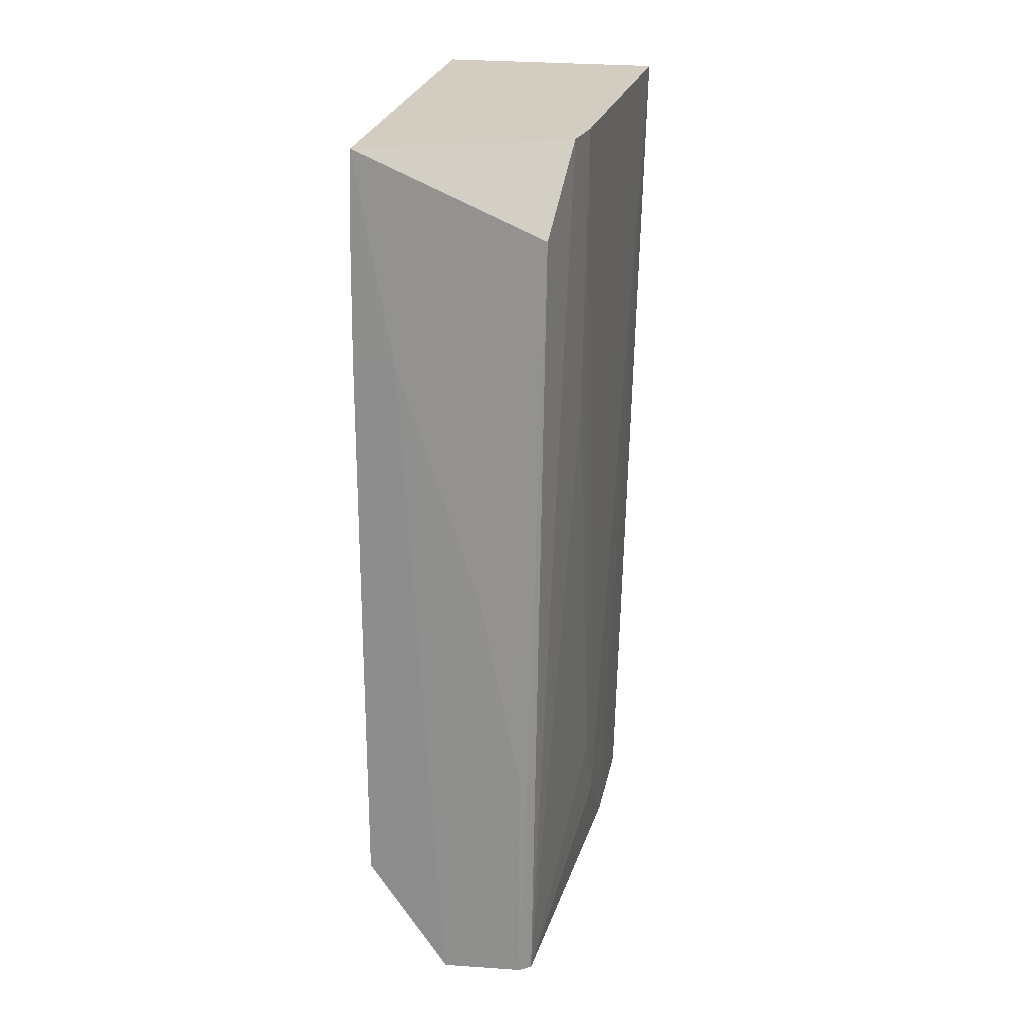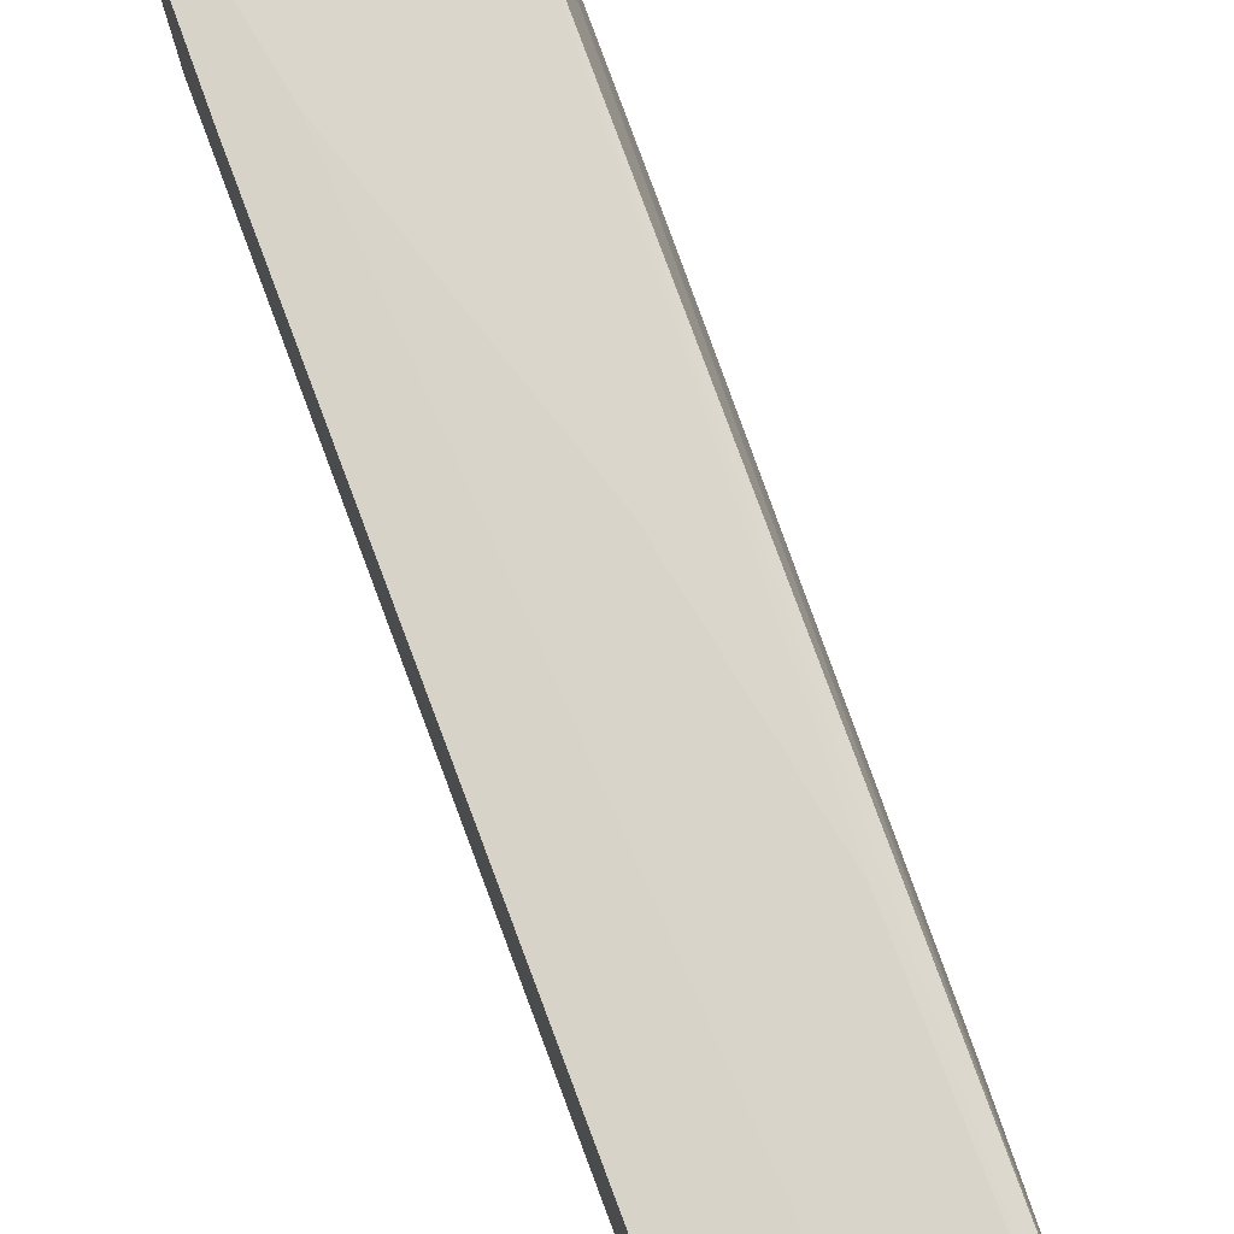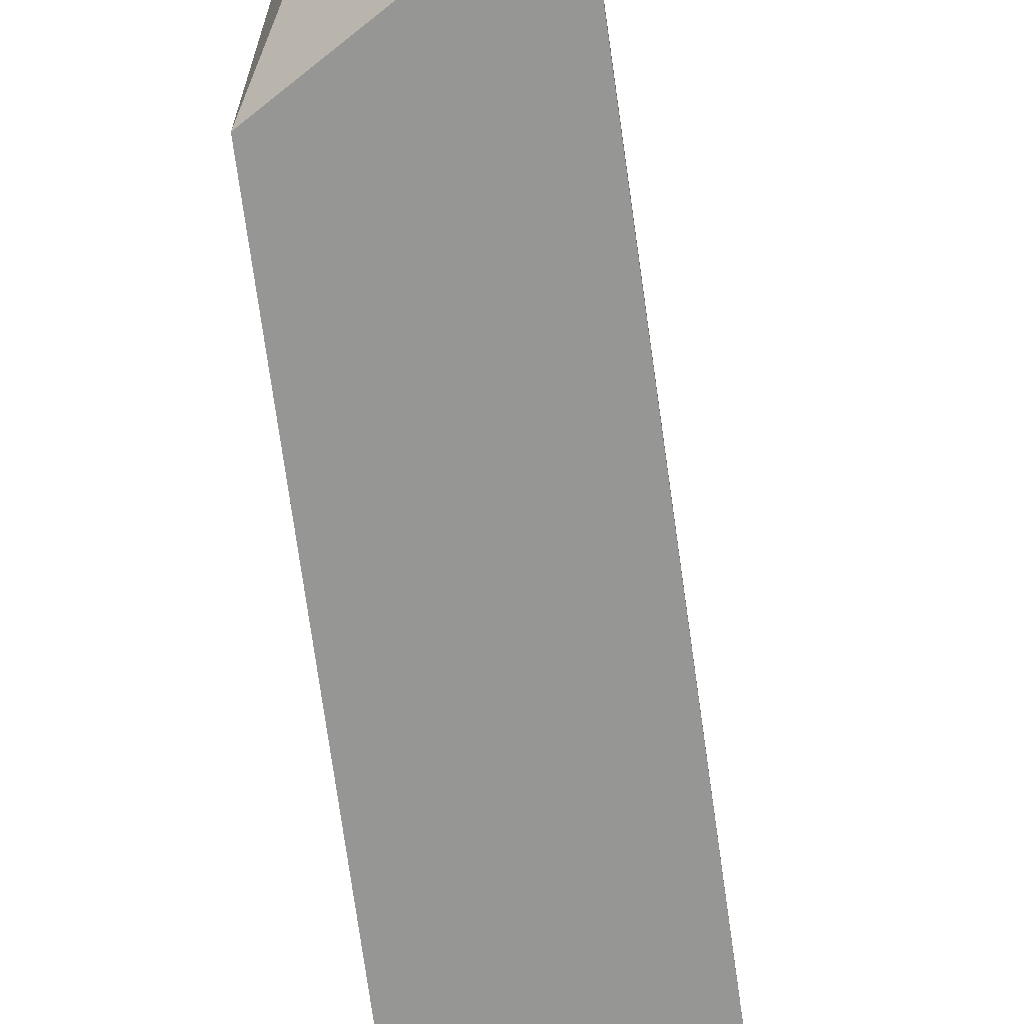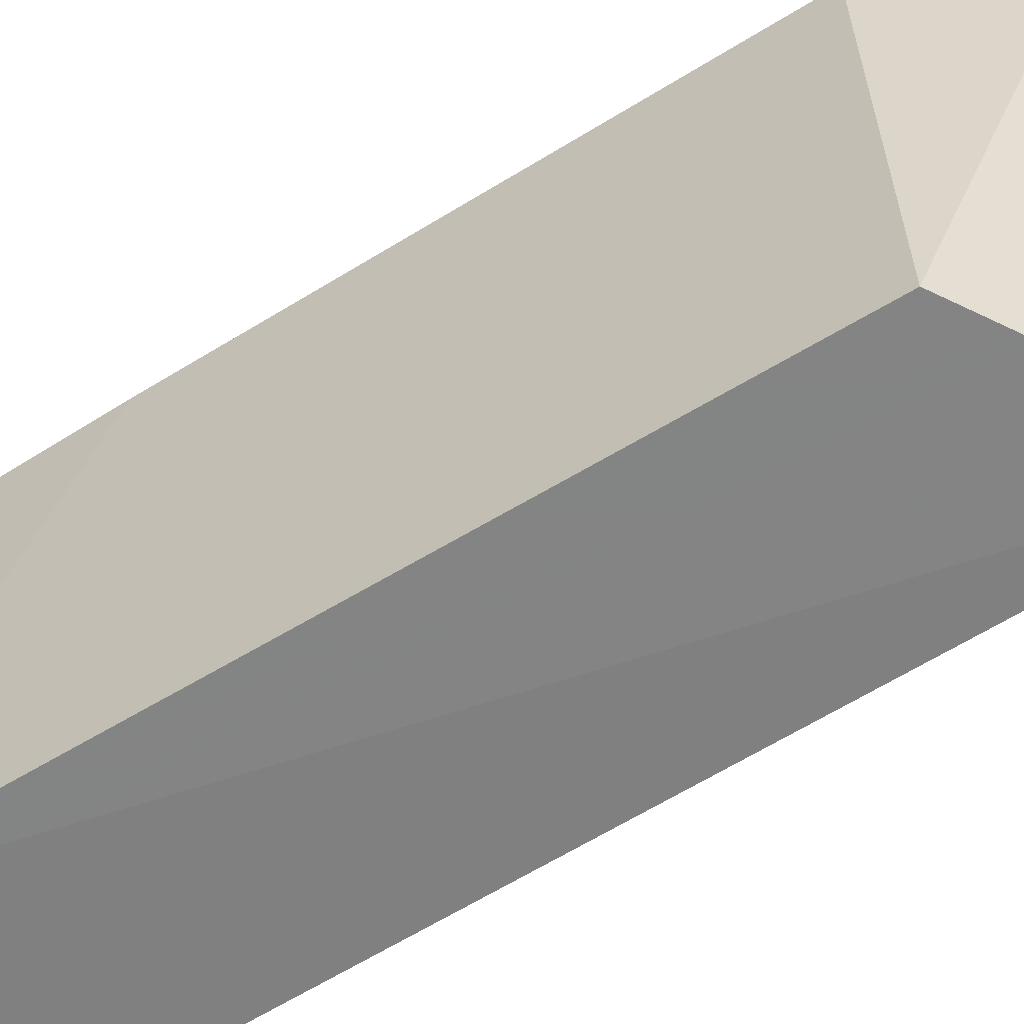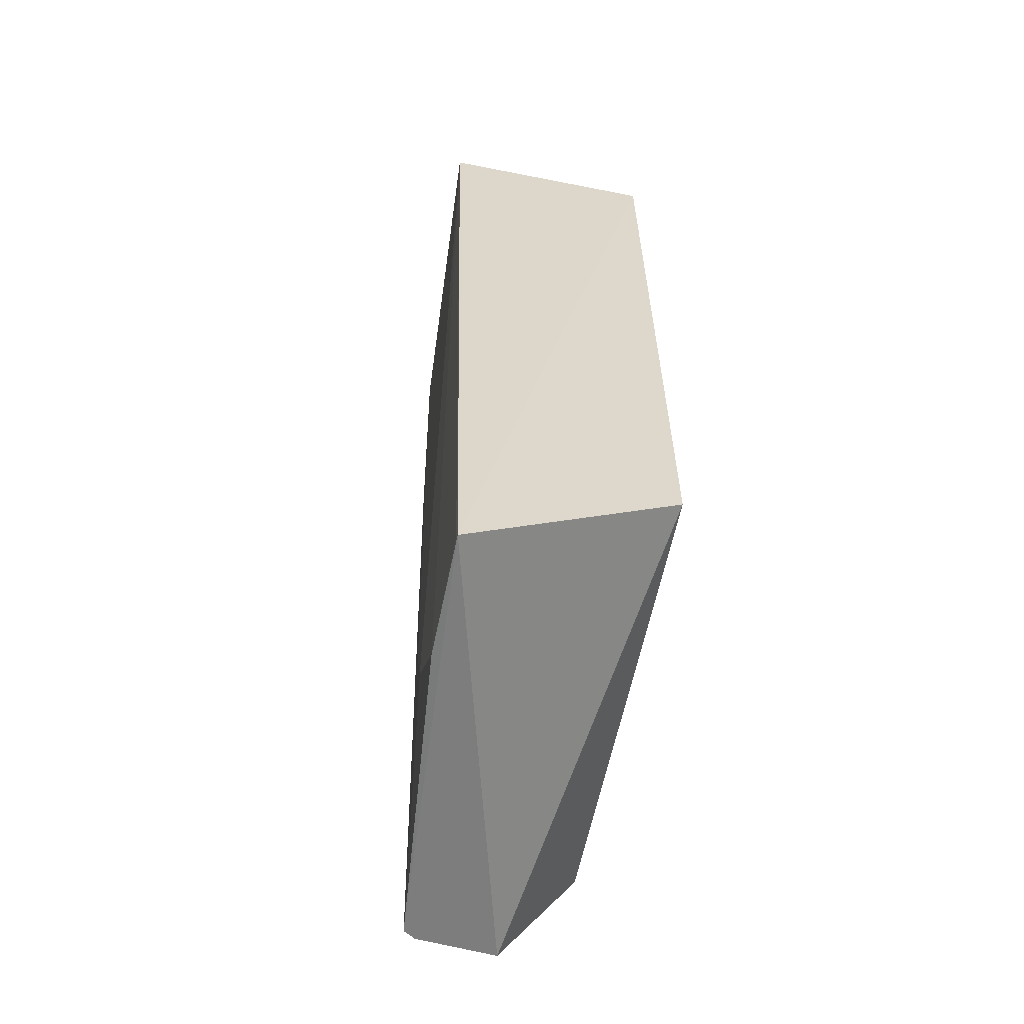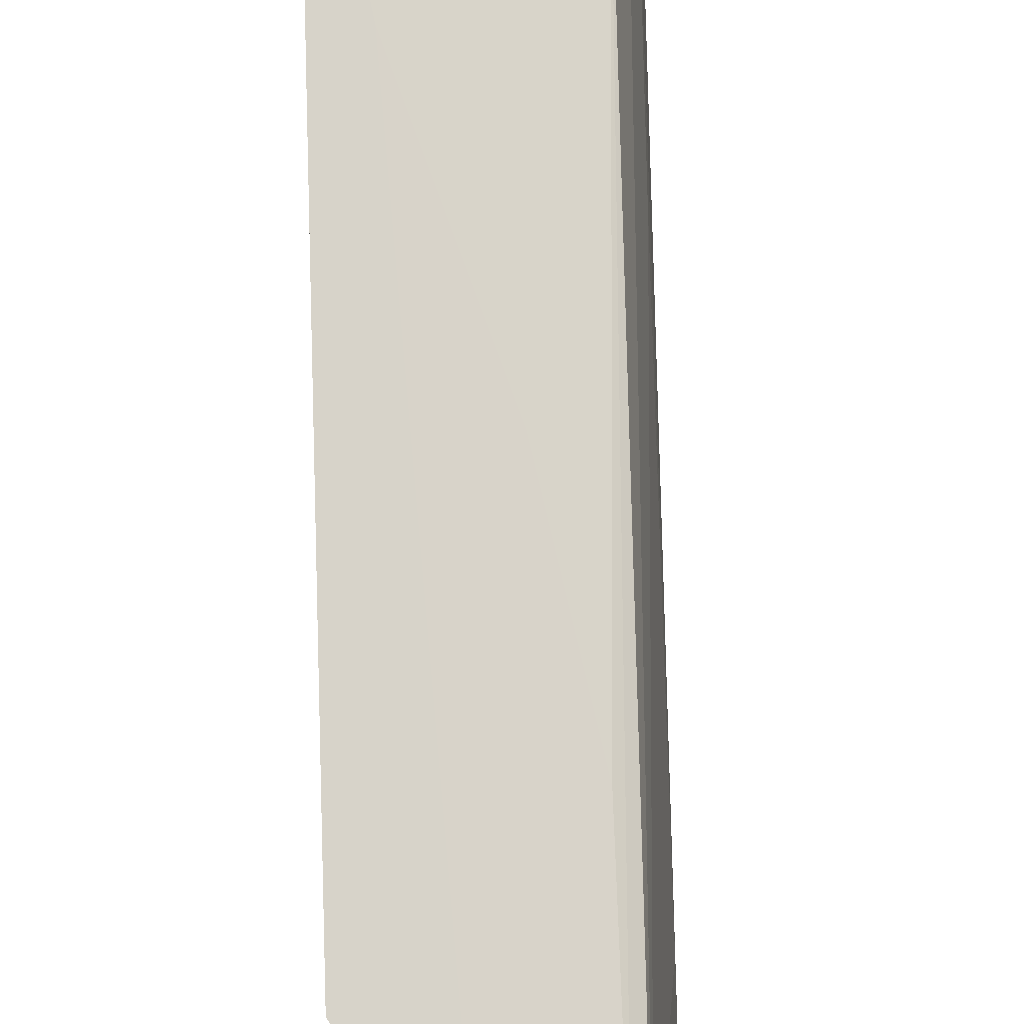
<metadata>
{"format":"obj","ext":"obj","renderer":"f3d","projection":"perspective","resolution":1024,"background":"white","views":[{"elev":24.5,"azim":-169.4,"up":"+Z"},{"elev":78.2,"azim":159.4,"up":"+Y"},{"elev":-68.0,"azim":-173.0,"up":"+Y"},{"elev":-60.3,"azim":122.1,"up":"+Y"},{"elev":-59.5,"azim":-11.4,"up":"+Z"},{"elev":78.0,"azim":178.1,"up":"+Y"}]}
</metadata>
<code>
v -0.1465 0.04288 0.1409
v -0.1462 -0.01513 0.1408
v -0.146 0.04422 0.03981
v -0.1686 0.04228 0.02393
v -0.1752 -0.01514 0.1408
v -0.1462 -0.01513 0.03984
v -0.167 0.04324 0.02388
v -0.146 0.04328 0.1141
v -0.1699 0.04062 0.1302
v -0.1726 -0.0157 0.02343
v -0.1565 0.04402 0.02384
v -0.1461 0.04305 0.1301
v -0.1718 0.03252 0.1408
v -0.1669 0.04284 0.05566
v -0.1725 0.01122 0.03467
v -0.1513 0.04309 0.1141
v -0.1725 0.0006382 0.02406
v -0.1722 0.02677 0.1037
v -0.1616 0.04282 0.08227
v -0.1726 -0.01493 0.02407
v -0.1723 0.01621 0.04526
v -0.1727 0.02677 0.1408
f 5 2 1
f 8 6 3
f 8 2 6
f 9 7 4
f 10 4 7
f 10 6 2
f 10 2 5
f 11 3 6
f 11 10 7
f 11 6 10
f 12 1 2
f 12 2 8
f 13 1 9
f 13 9 4
f 14 7 9
f 14 11 7
f 16 8 3
f 16 3 11
f 16 12 8
f 16 1 12
f 16 11 14
f 17 5 15
f 17 15 4
f 17 4 10
f 18 13 4
f 19 16 14
f 19 14 9
f 19 9 1
f 19 1 16
f 20 17 10
f 20 10 5
f 20 5 17
f 21 18 4
f 21 4 15
f 21 15 5
f 22 13 18
f 22 5 1
f 22 1 13
f 22 21 5
f 22 18 21

</code>
